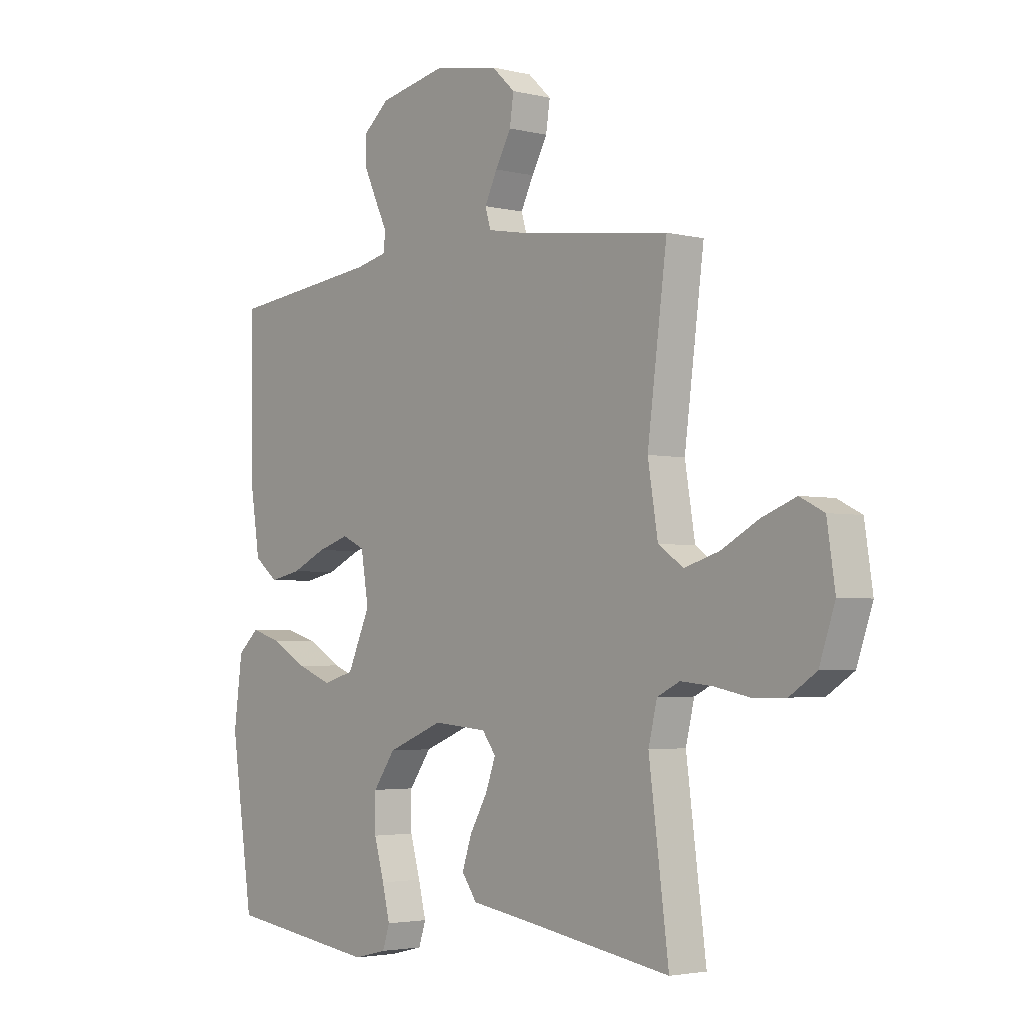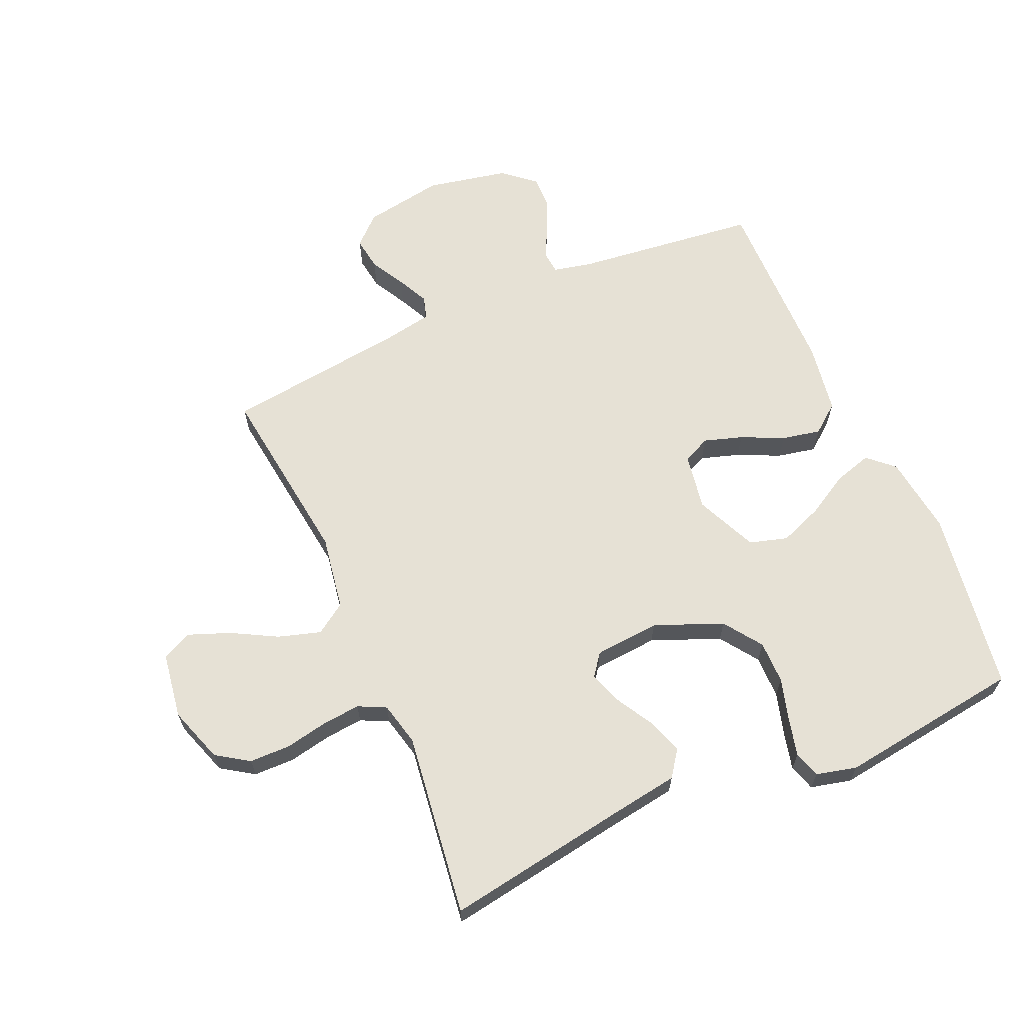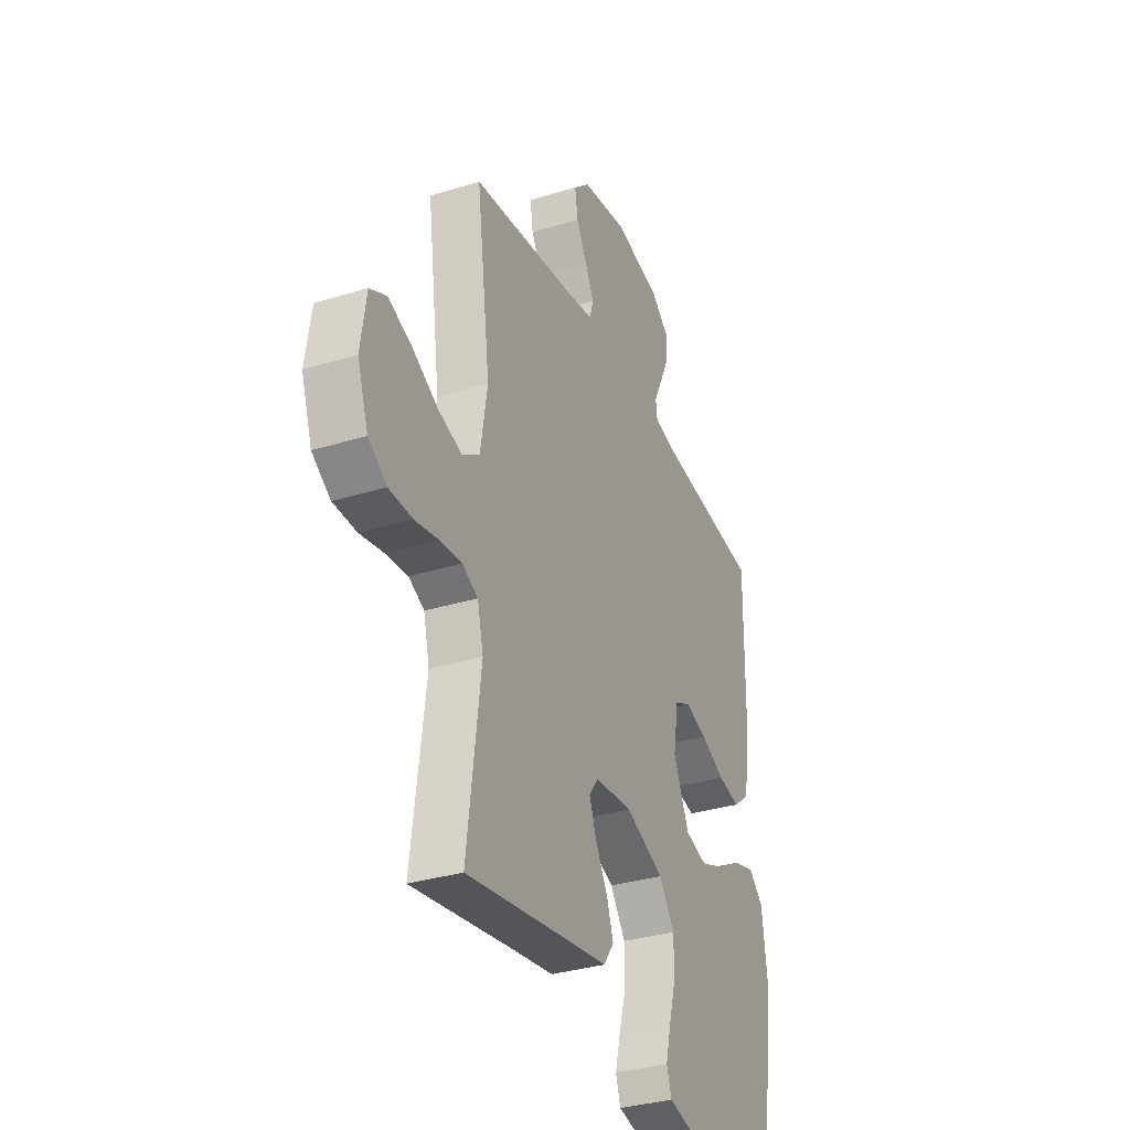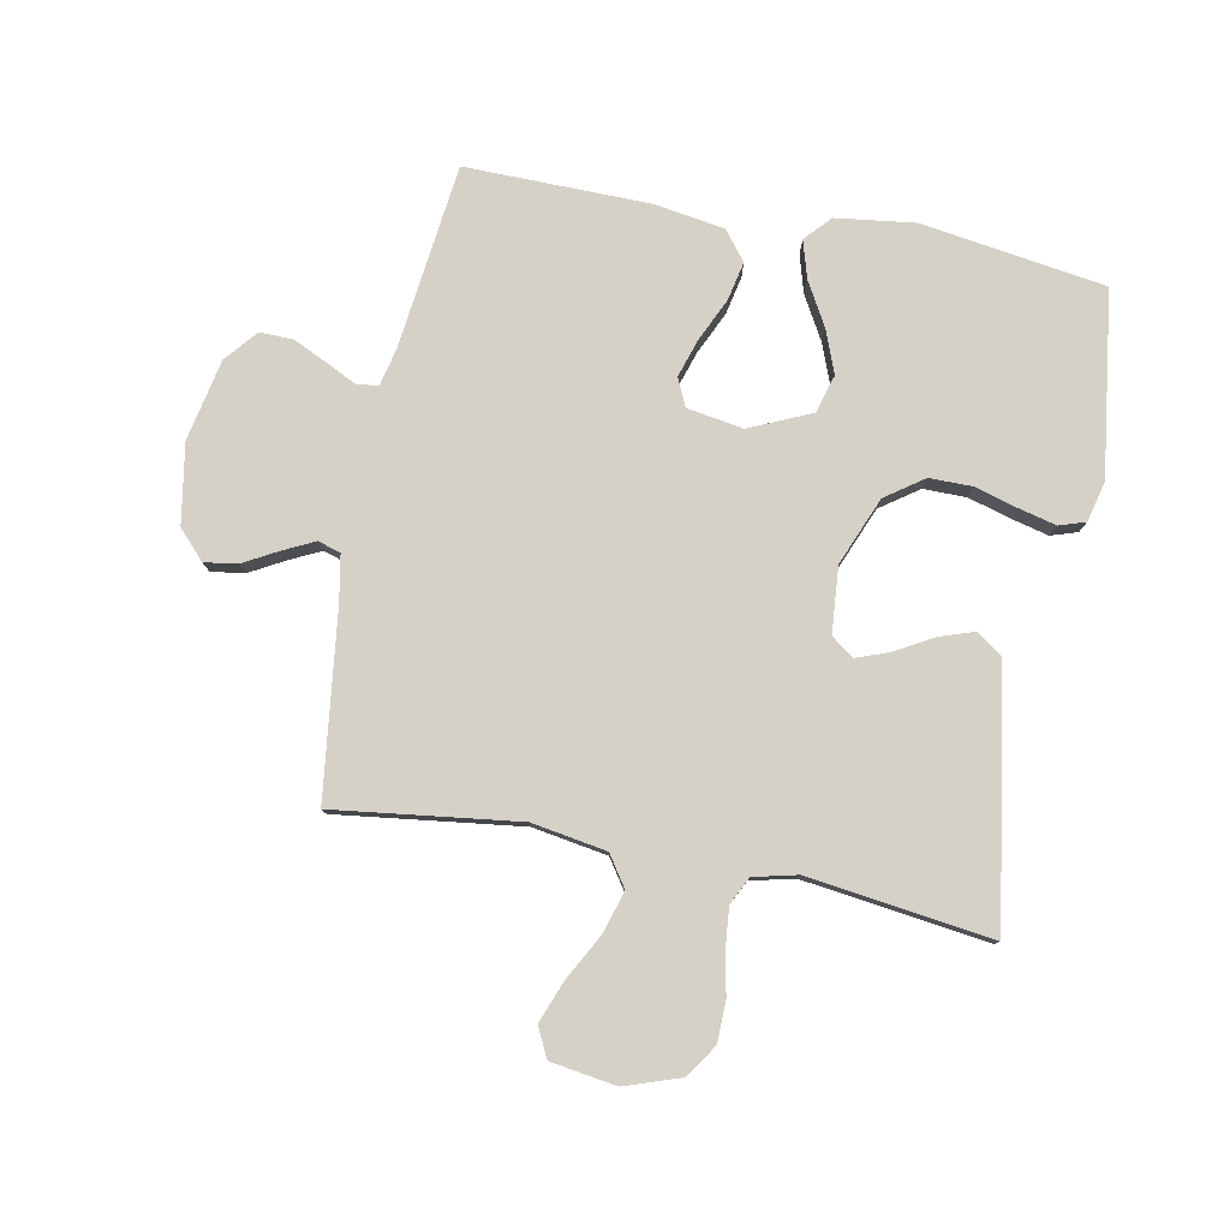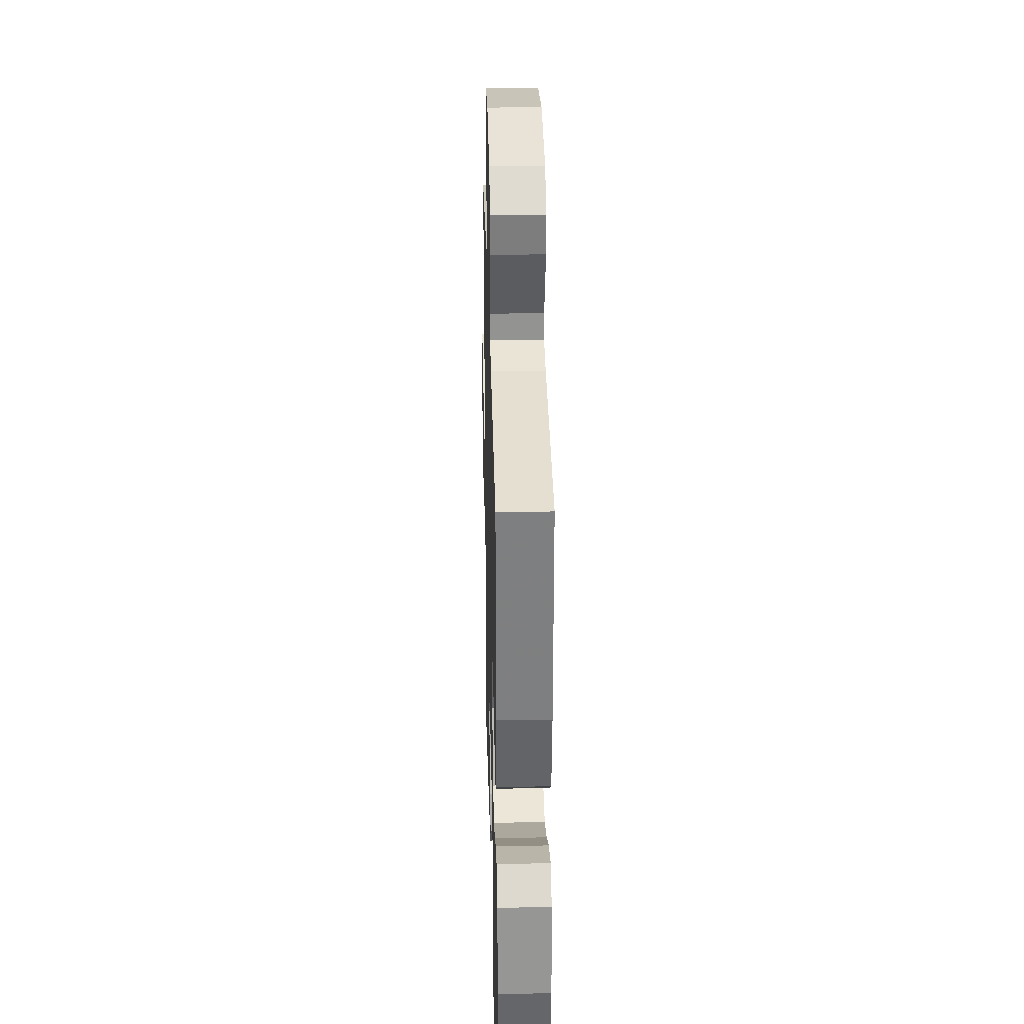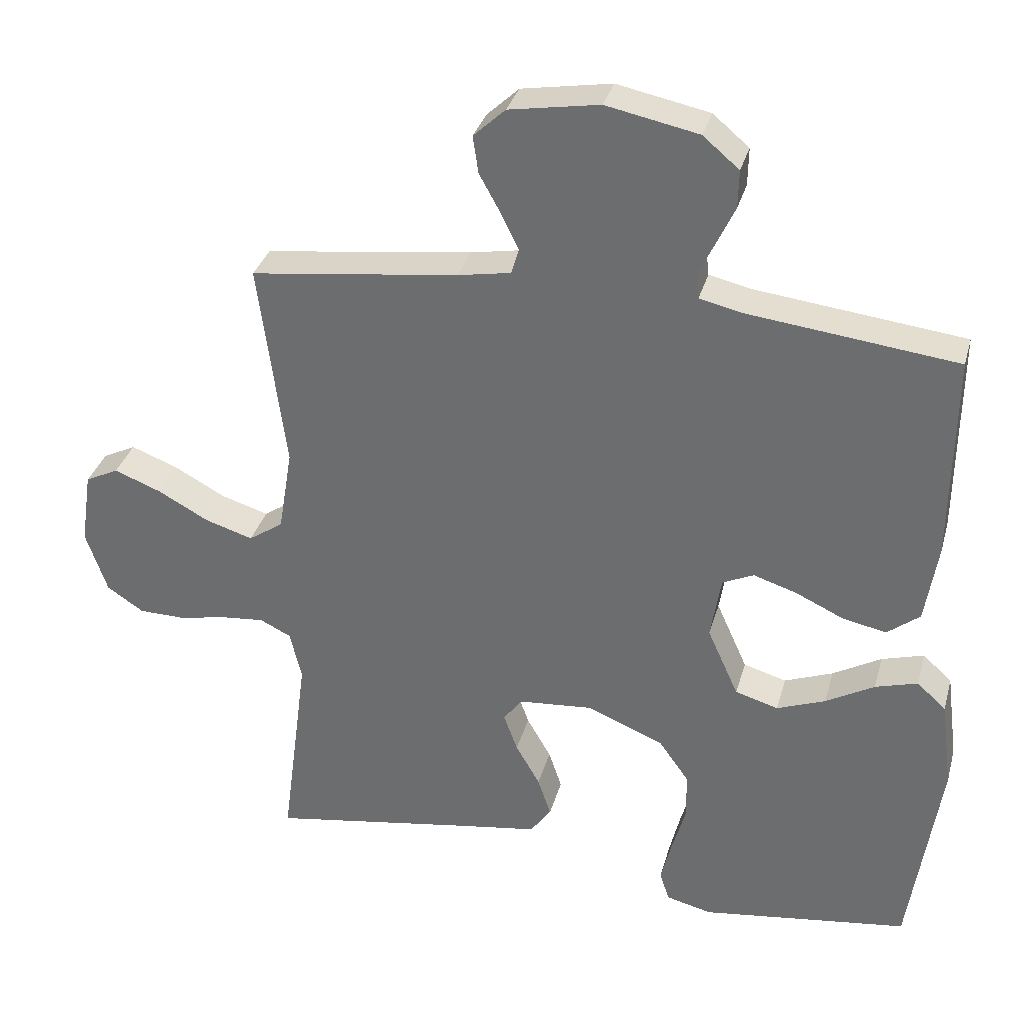
<metadata>
{"format":"obj","ext":"obj","renderer":"f3d","projection":"perspective","resolution":1024,"background":"white","views":[{"elev":-3.1,"azim":50.1,"up":"+Z"},{"elev":64.6,"azim":156.4,"up":"+Y"},{"elev":-33.3,"azim":112.9,"up":"+Z"},{"elev":79.5,"azim":101.0,"up":"+Y"},{"elev":29.9,"azim":-91.4,"up":"+Z"},{"elev":33.3,"azim":-165.1,"up":"+Z"}]}
</metadata>
<code>
v 0.5 0.07 -0.5
v 0.2 0.07 -0.451
v 0.09 0.07 -0.434
v 0.06 0.07 -0.392
v 0.079 0.07 -0.335
v 0.114 0.07 -0.274
v 0.134 0.07 -0.219
v 0.107 0.07 -0.183
v 0 0.07 -0.174
v -0.111 0.07 -0.219
v -0.155 0.07 -0.281
v -0.155 0.07 -0.351
v -0.135 0.07 -0.421
v -0.12 0.07 -0.482
v -0.134 0.07 -0.525
v -0.2 0.07 -0.541
v -0.5 0.07 -0.5
v -0.544 0.07 -0.2
v -0.527 0.07 -0.071
v -0.485 0.07 -0.033
v -0.424 0.07 -0.051
v -0.354 0.07 -0.091
v -0.284 0.07 -0.118
v -0.222 0.07 -0.1
v -0.177 0.07 0
v -0.192 0.07 0.092
v -0.237 0.07 0.113
v -0.3 0.07 0.093
v -0.369 0.07 0.061
v -0.432 0.07 0.048
v -0.479 0.07 0.085
v -0.497 0.07 0.2
v -0.5 0.07 0.5
v -0.2 0.07 0.535
v -0.138 0.07 0.549
v -0.134 0.07 0.585
v -0.158 0.07 0.634
v -0.184 0.07 0.69
v -0.185 0.07 0.744
v -0.133 0.07 0.788
v 0 0.07 0.815
v 0.13 0.07 0.793
v 0.176 0.07 0.75
v 0.168 0.07 0.696
v 0.137 0.07 0.64
v 0.112 0.07 0.589
v 0.123 0.07 0.552
v 0.2 0.07 0.538
v 0.5 0.07 0.5
v 0.461 0.07 0.2
v 0.481 0.07 0.078
v 0.531 0.07 0.044
v 0.6 0.07 0.065
v 0.674 0.07 0.105
v 0.742 0.07 0.131
v 0.79 0.07 0.107
v 0.806 0.07 0
v 0.775 0.07 -0.091
v 0.722 0.07 -0.126
v 0.655 0.07 -0.127
v 0.585 0.07 -0.113
v 0.523 0.07 -0.107
v 0.478 0.07 -0.129
v 0.461 0.07 -0.2
v 0.5 0 -0.5
v 0.2 0 -0.451
v 0.09 0 -0.434
v 0.06 0 -0.392
v 0.079 0 -0.335
v 0.114 0 -0.274
v 0.134 0 -0.219
v 0.107 0 -0.183
v 0 0 -0.174
v -0.111 0 -0.219
v -0.155 0 -0.281
v -0.155 0 -0.351
v -0.135 0 -0.421
v -0.12 0 -0.482
v -0.134 0 -0.525
v -0.2 0 -0.541
v -0.5 0 -0.5
v -0.544 0 -0.2
v -0.527 0 -0.071
v -0.485 0 -0.033
v -0.424 0 -0.051
v -0.354 0 -0.091
v -0.284 0 -0.118
v -0.222 0 -0.1
v -0.177 0 0
v -0.192 0 0.092
v -0.237 0 0.113
v -0.3 0 0.093
v -0.369 0 0.061
v -0.432 0 0.048
v -0.479 0 0.085
v -0.497 0 0.2
v -0.5 0 0.5
v -0.2 0 0.535
v -0.138 0 0.549
v -0.134 0 0.585
v -0.158 0 0.634
v -0.184 0 0.69
v -0.185 0 0.744
v -0.133 0 0.788
v 0 0 0.815
v 0.13 0 0.793
v 0.176 0 0.75
v 0.168 0 0.696
v 0.137 0 0.64
v 0.112 0 0.589
v 0.123 0 0.552
v 0.2 0 0.538
v 0.5 0 0.5
v 0.461 0 0.2
v 0.481 0 0.078
v 0.531 0 0.044
v 0.6 0 0.065
v 0.674 0 0.105
v 0.742 0 0.131
v 0.79 0 0.107
v 0.806 0 0
v 0.775 0 -0.091
v 0.722 0 -0.126
v 0.655 0 -0.127
v 0.585 0 -0.113
v 0.523 0 -0.107
v 0.478 0 -0.129
v 0.461 0 -0.2
f 58 59 60 61
f 58 61 62
f 57 58 62
f 56 57 62
f 53 54 55 56
f 52 53 56 62
f 51 52 62 63
f 48 49 50
f 47 48 50 51
f 42 43 44 45
f 42 45 46
f 41 42 46
f 40 41 46 47
f 36 37 38 39
f 36 39 40 47
f 31 32 33 34
f 31 34 35
f 28 29 30 31
f 27 28 31 35
f 26 27 35
f 25 26 35
f 19 20 21 22
f 19 22 23
f 18 19 23
f 17 18 23 24
f 15 16 17 24
f 12 13 14 15
f 3 4 5 6
f 2 3 6 7
f 64 1 2 7
f 63 64 7 8
f 51 63 8 9
f 47 51 9 10
f 25 35 36 47
f 25 47 10 11
f 24 25 11 12
f 12 15 24
f 125 124 123 122
f 126 125 122
f 126 122 121
f 126 121 120
f 120 119 118 117
f 126 120 117 116
f 127 126 116 115
f 114 113 112
f 115 114 112 111
f 109 108 107 106
f 110 109 106
f 110 106 105
f 111 110 105 104
f 103 102 101 100
f 111 104 103 100
f 98 97 96 95
f 99 98 95
f 95 94 93 92
f 99 95 92 91
f 99 91 90
f 99 90 89
f 86 85 84 83
f 87 86 83
f 87 83 82
f 88 87 82 81
f 88 81 80 79
f 79 78 77 76
f 70 69 68 67
f 71 70 67 66
f 71 66 65 128
f 72 71 128 127
f 73 72 127 115
f 74 73 115 111
f 111 100 99 89
f 75 74 111 89
f 76 75 89 88
f 88 79 76
f 1 65 66 2
f 2 66 67 3
f 3 67 68 4
f 4 68 69 5
f 5 69 70 6
f 6 70 71 7
f 7 71 72 8
f 8 72 73 9
f 9 73 74 10
f 10 74 75 11
f 11 75 76 12
f 12 76 77 13
f 13 77 78 14
f 14 78 79 15
f 15 79 80 16
f 16 80 81 17
f 17 81 82 18
f 18 82 83 19
f 19 83 84 20
f 20 84 85 21
f 21 85 86 22
f 22 86 87 23
f 23 87 88 24
f 24 88 89 25
f 25 89 90 26
f 26 90 91 27
f 27 91 92 28
f 28 92 93 29
f 29 93 94 30
f 30 94 95 31
f 31 95 96 32
f 32 96 97 33
f 33 97 98 34
f 34 98 99 35
f 35 99 100 36
f 36 100 101 37
f 37 101 102 38
f 38 102 103 39
f 39 103 104 40
f 40 104 105 41
f 41 105 106 42
f 42 106 107 43
f 43 107 108 44
f 44 108 109 45
f 45 109 110 46
f 46 110 111 47
f 47 111 112 48
f 48 112 113 49
f 49 113 114 50
f 50 114 115 51
f 51 115 116 52
f 52 116 117 53
f 53 117 118 54
f 54 118 119 55
f 55 119 120 56
f 56 120 121 57
f 57 121 122 58
f 58 122 123 59
f 59 123 124 60
f 60 124 125 61
f 61 125 126 62
f 62 126 127 63
f 63 127 128 64
f 64 128 65 1

</code>
